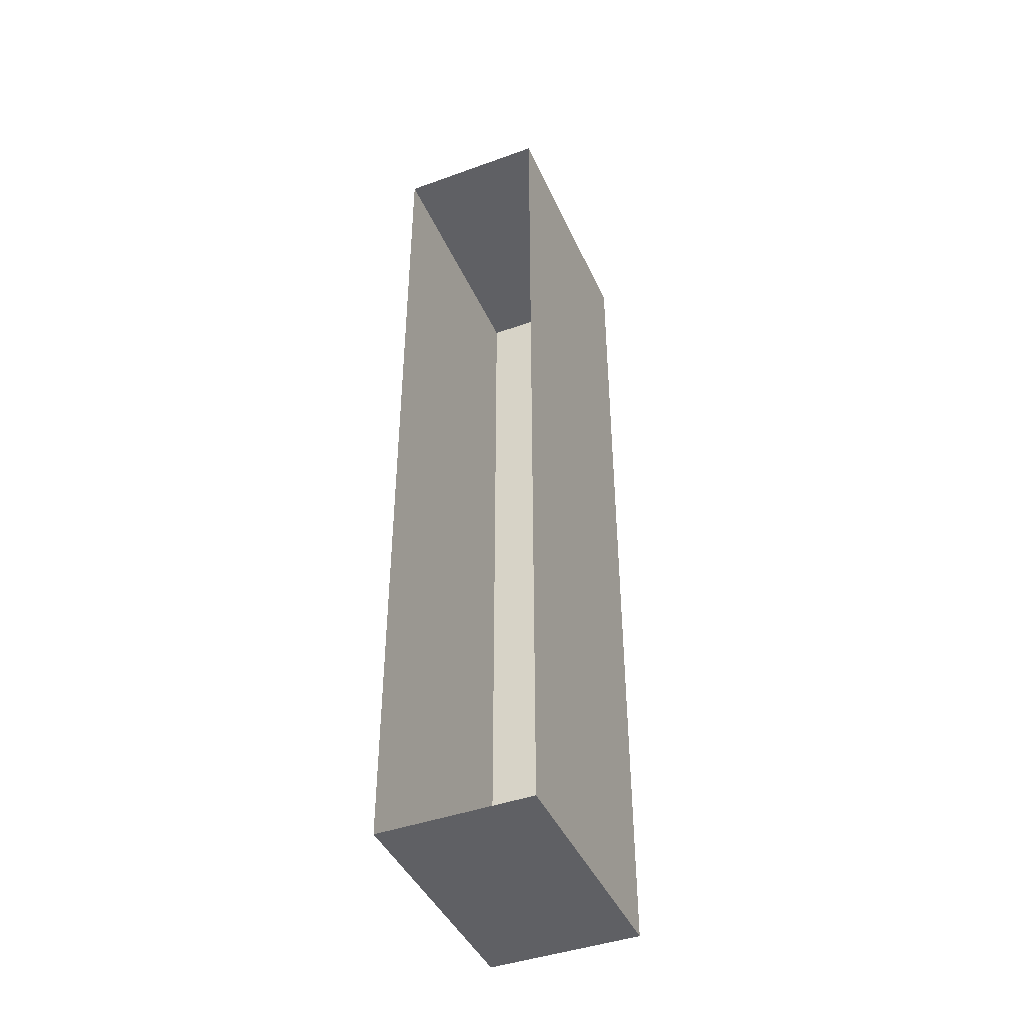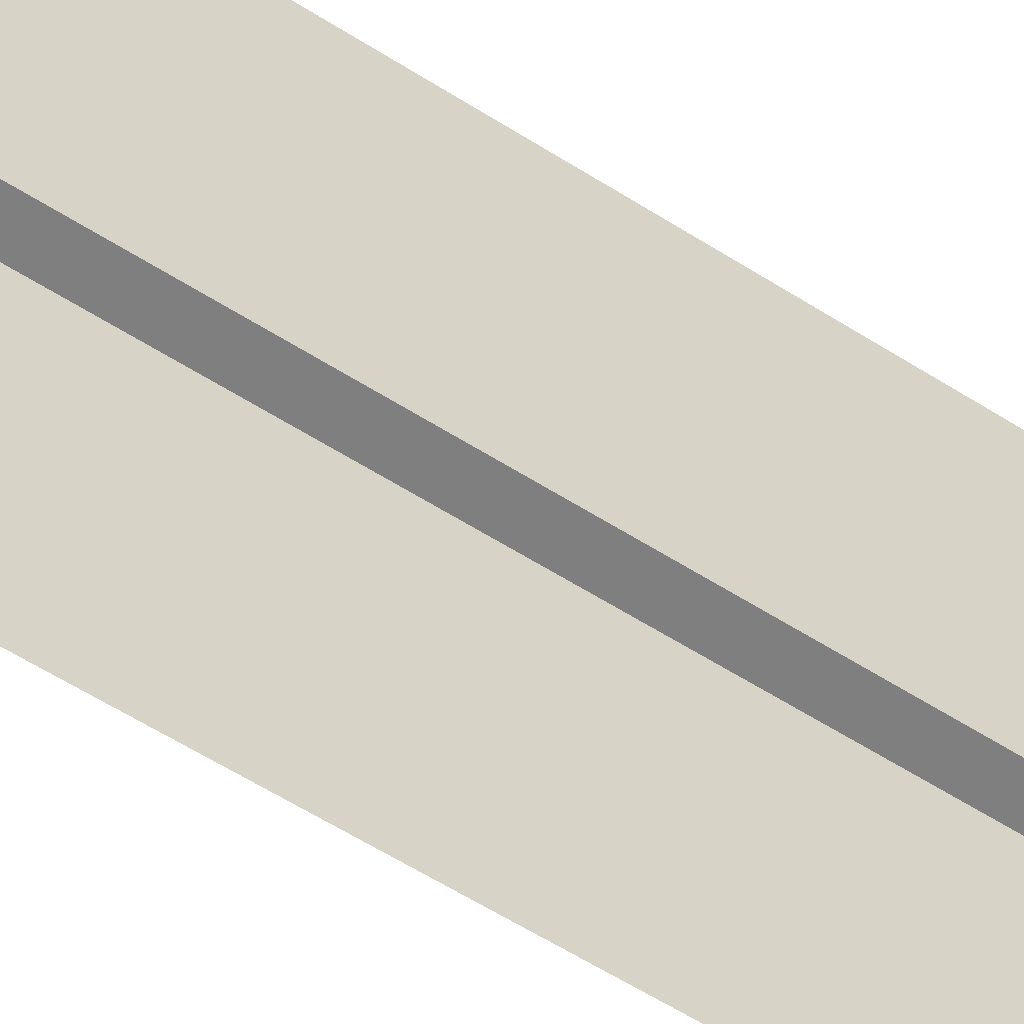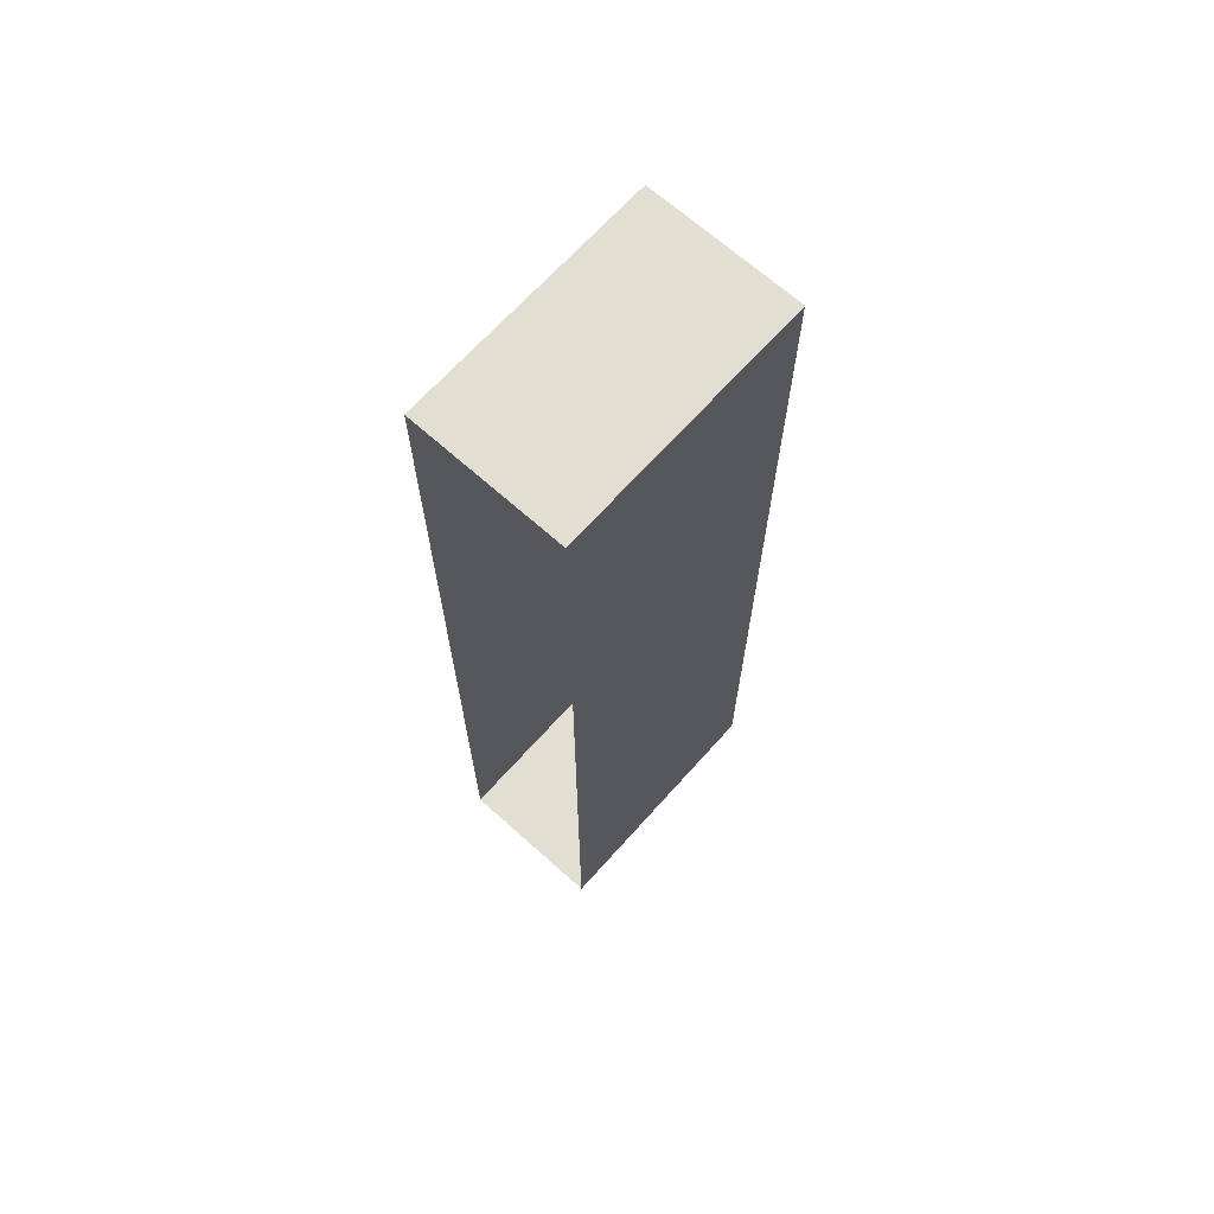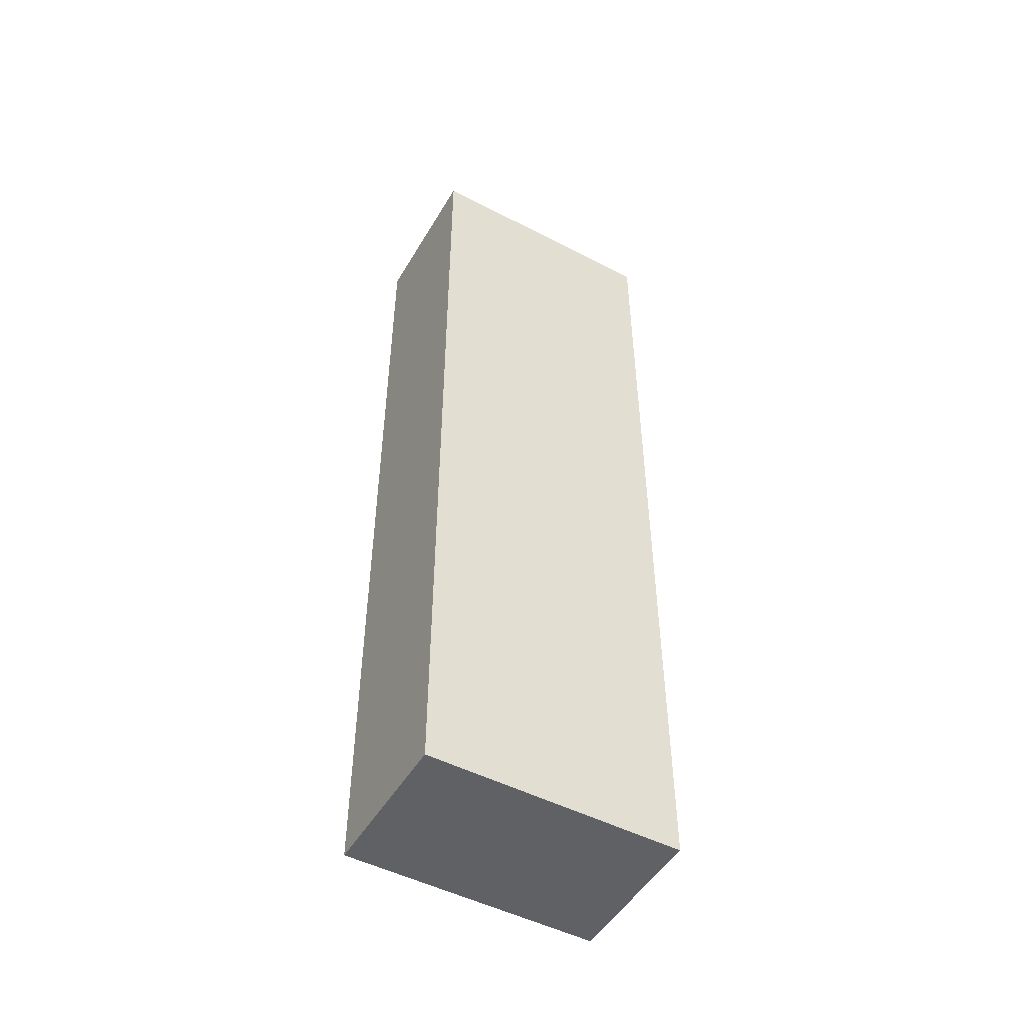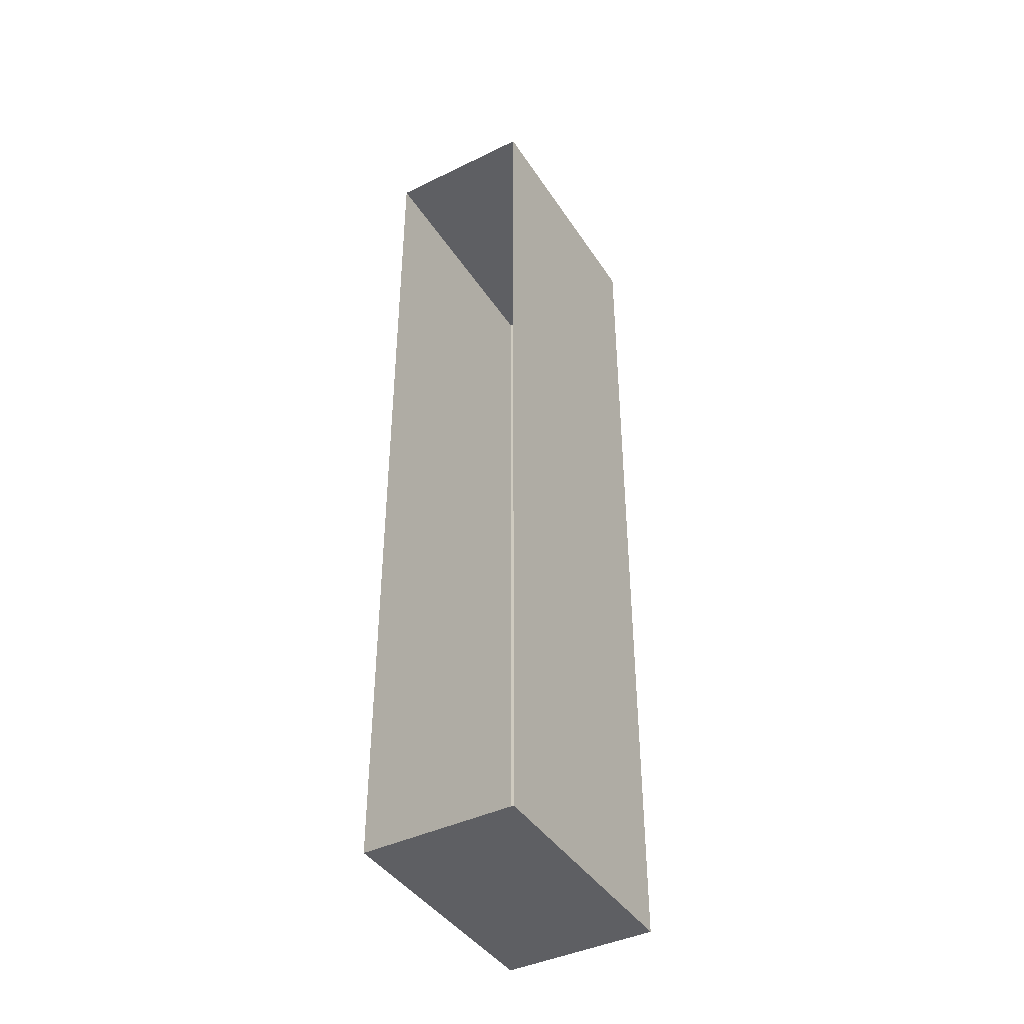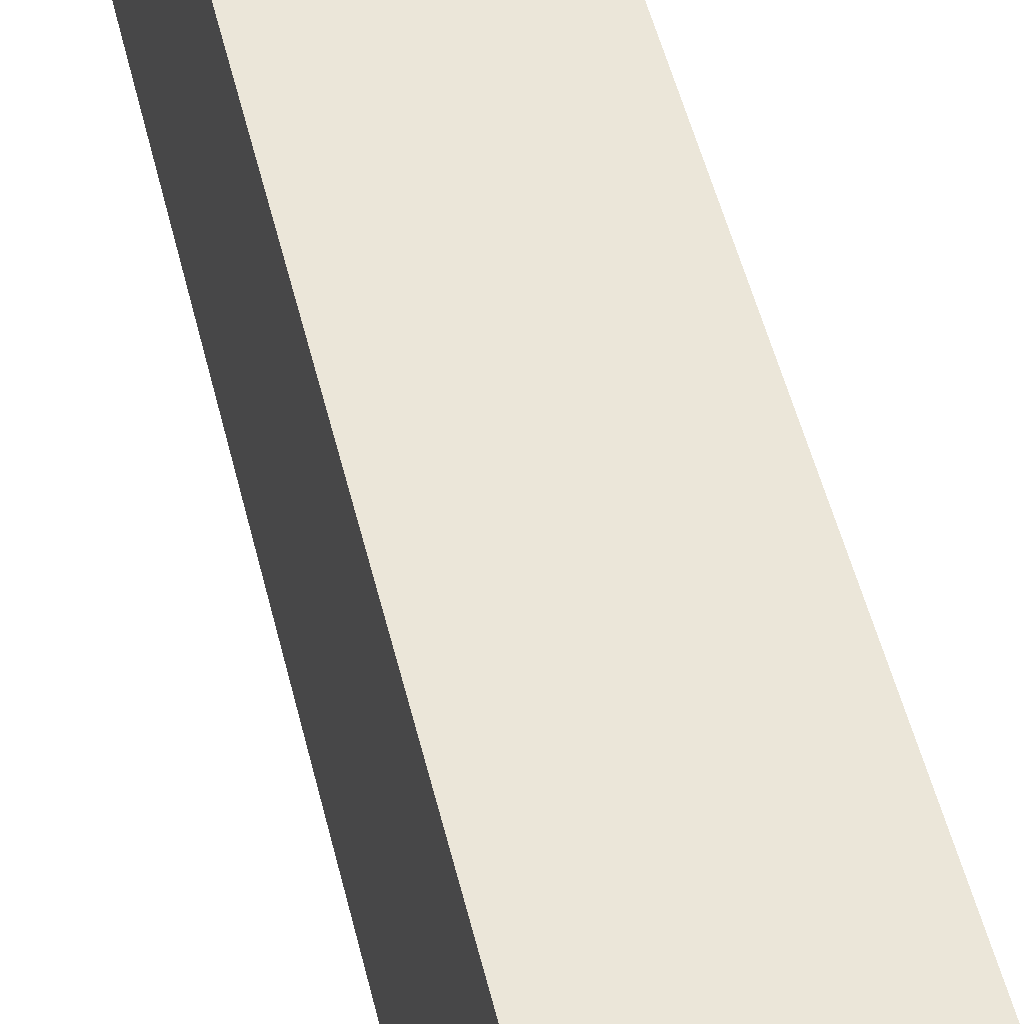
<metadata>
{"format":"obj","ext":"obj","renderer":"f3d","projection":"perspective","resolution":1024,"background":"white","views":[{"elev":-43.2,"azim":23.1,"up":"+Z"},{"elev":-59.7,"azim":-123.1,"up":"+Y"},{"elev":67.9,"azim":41.9,"up":"+Z"},{"elev":-49.7,"azim":-119.7,"up":"+Z"},{"elev":-41.8,"azim":30.4,"up":"+Z"},{"elev":46.9,"azim":167.3,"up":"+Y"}]}
</metadata>
<code>
v -0.5 -0.1953 -0.5
v -0.5 -0.1953 0.5
v -0.5 -0.4688 0.5
v -0.5 -0.4688 -0.5
v -0.3359 -0.1953 -0.5
v -0.3359 -0.1953 0.5
v -0.3359 -0.4688 0.5
v -0.3359 -0.4688 -0.5
f 1 2 3
f 1 3 4
f 1 4 5
f 1 5 6
f 1 6 2
f 2 6 7
f 2 7 3
f 6 5 8
f 6 8 7
f 4 8 5

</code>
